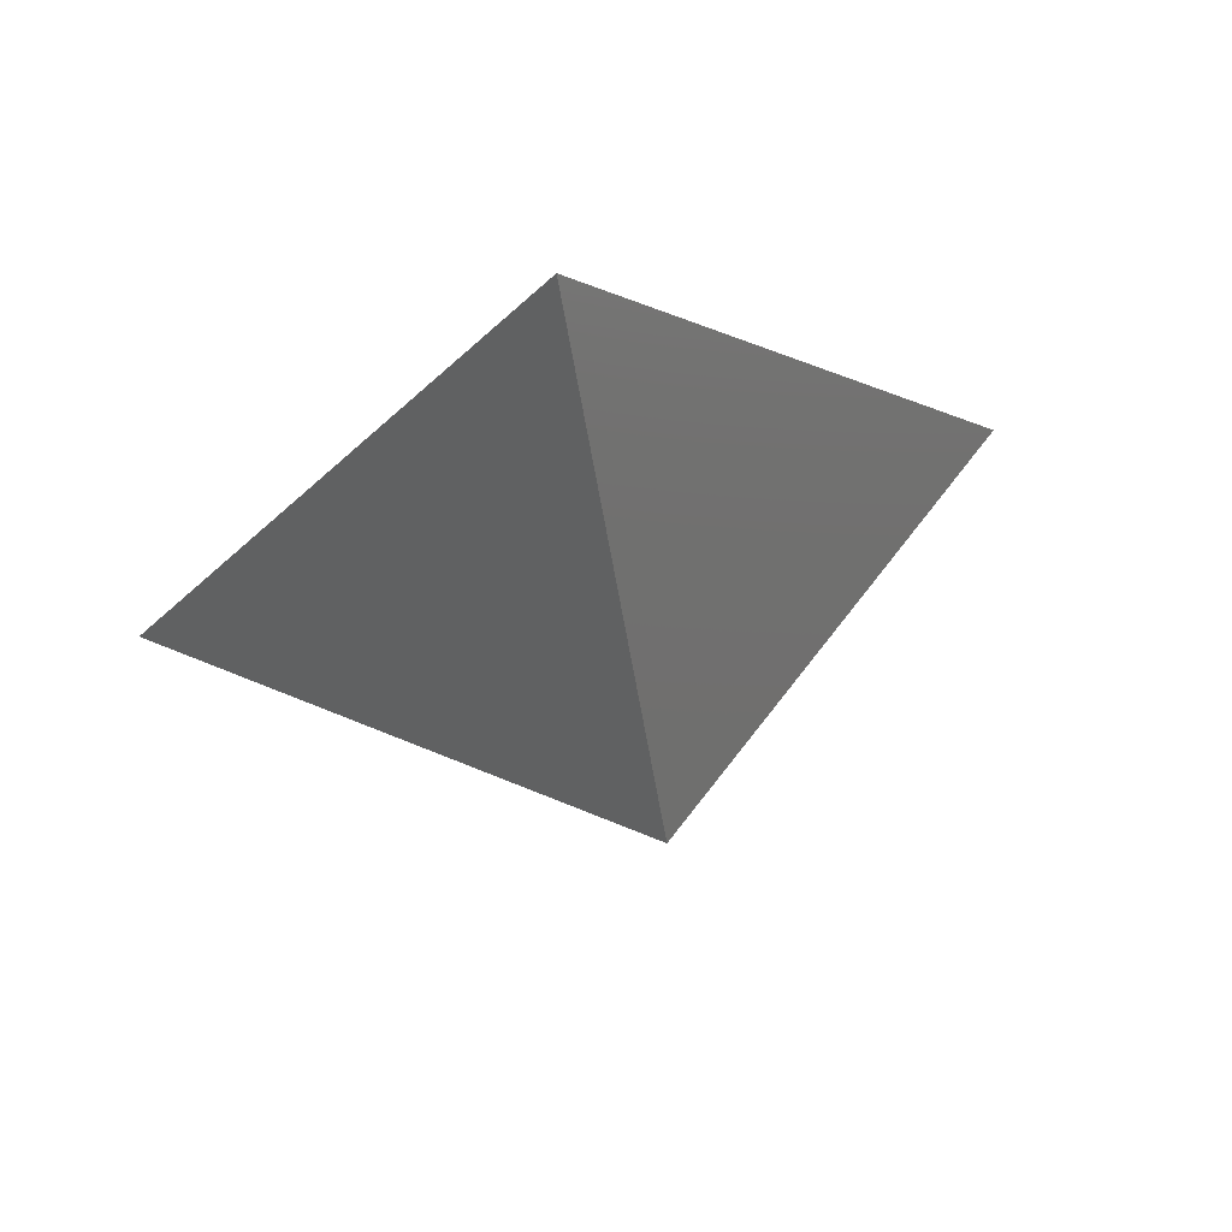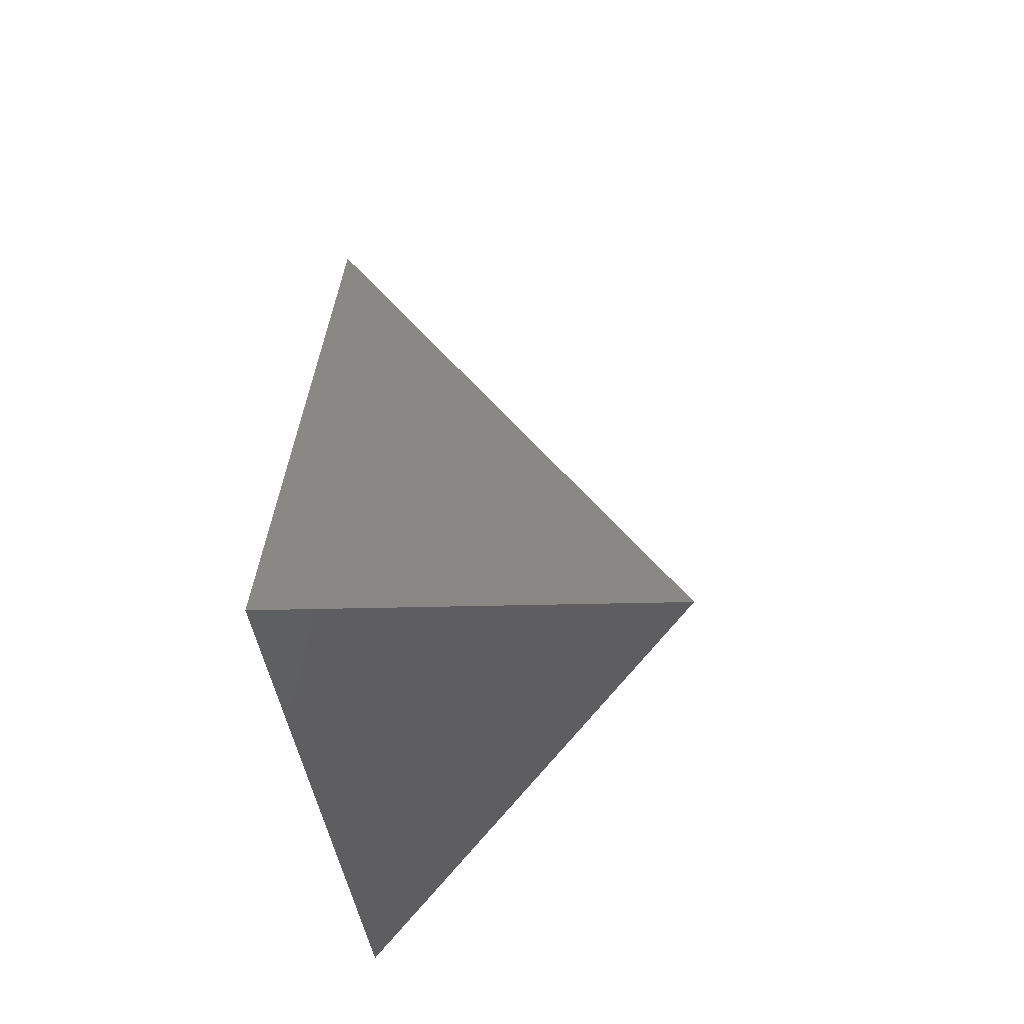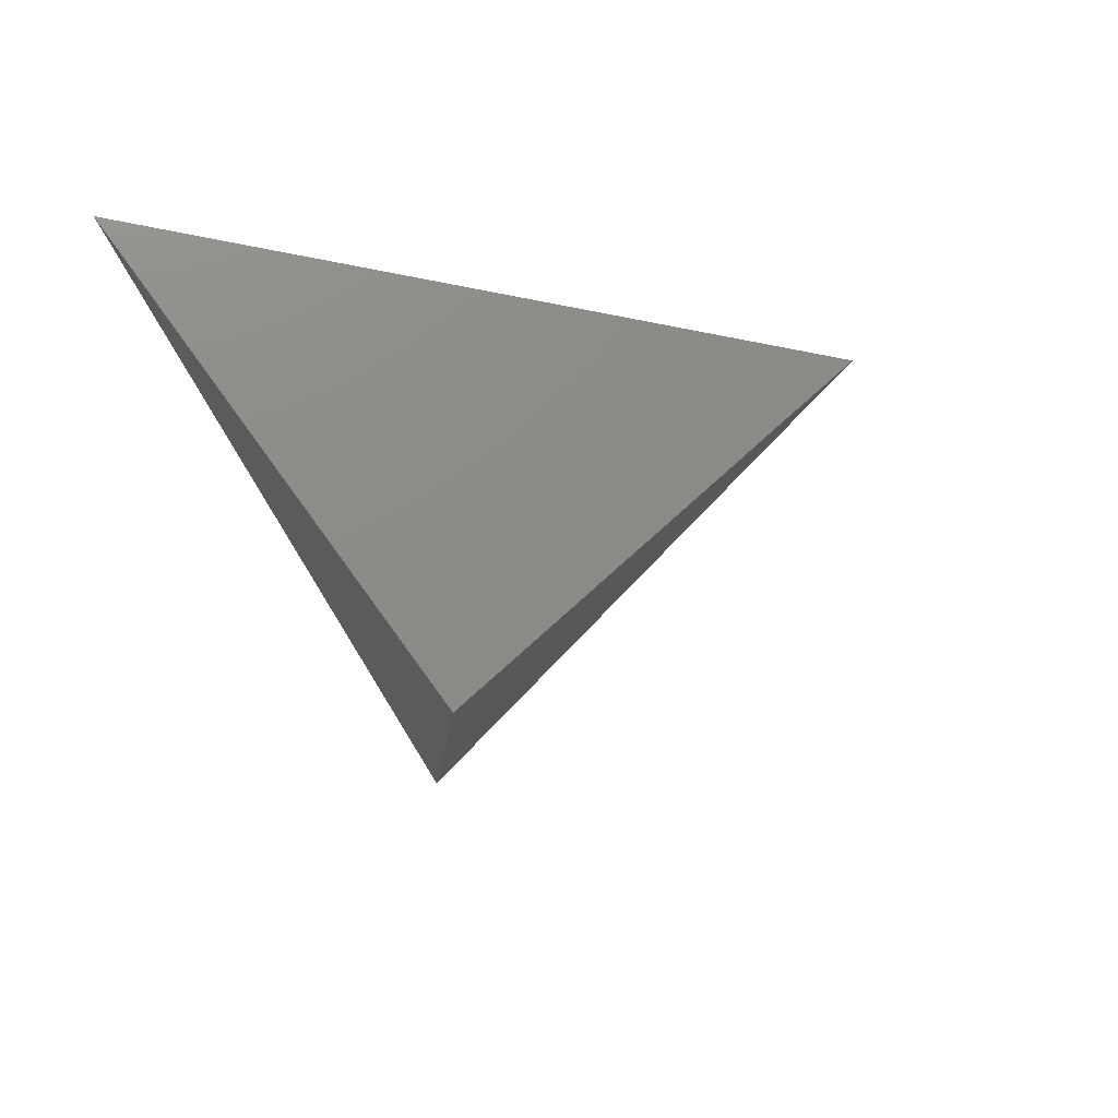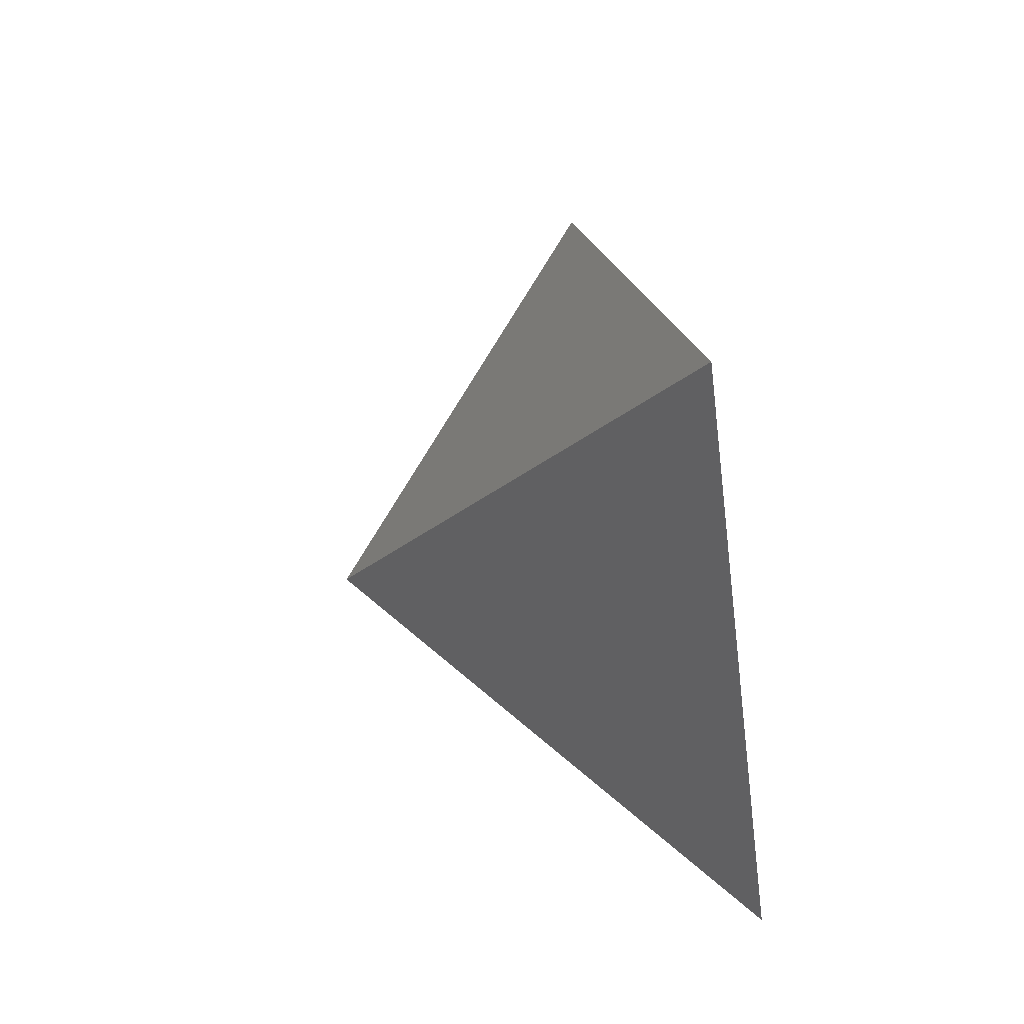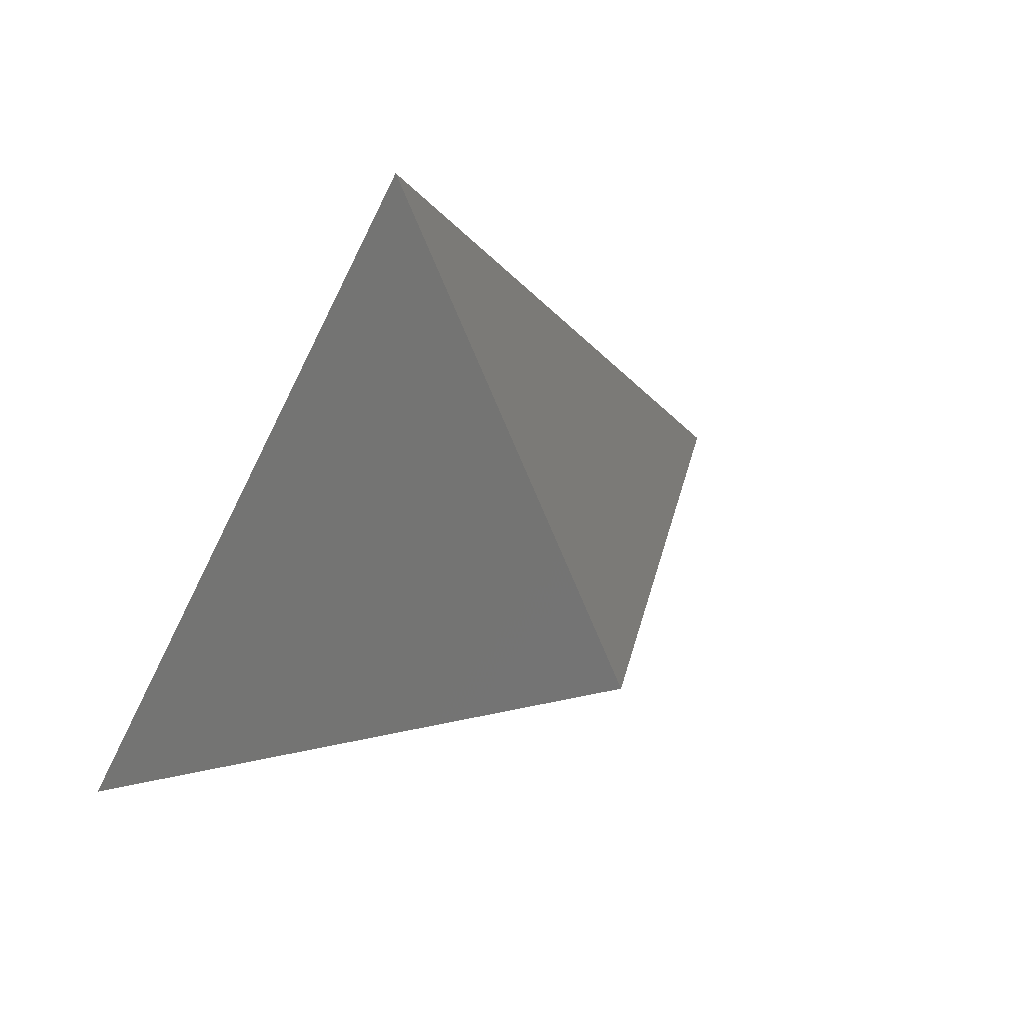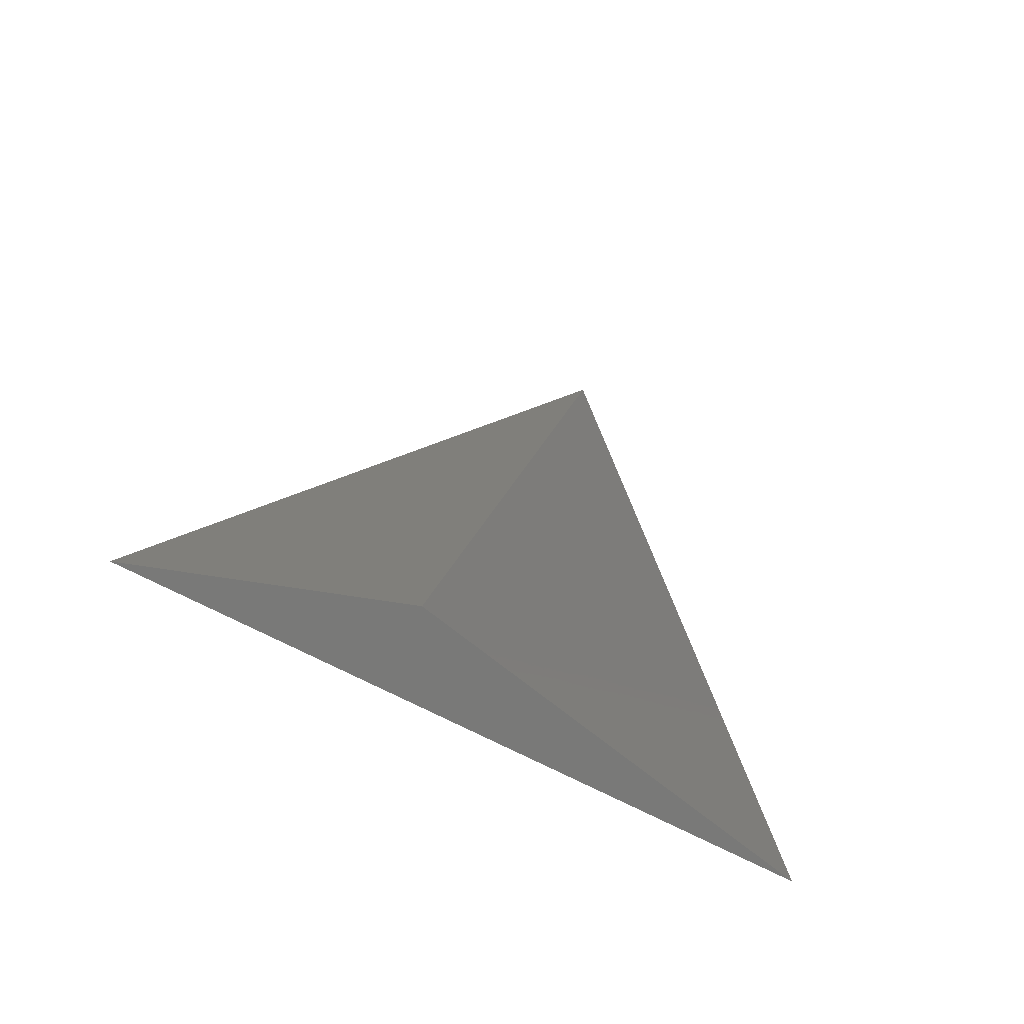
<metadata>
{"format":"stl","ext":"stl","renderer":"f3d","projection":"perspective","resolution":1024,"background":"white","views":[{"elev":74.6,"azim":165.8,"up":"+Y"},{"elev":-29.4,"azim":93.5,"up":"+Y"},{"elev":-49.1,"azim":110.8,"up":"+Z"},{"elev":73.7,"azim":-103.7,"up":"+Y"},{"elev":48.8,"azim":142.3,"up":"+Y"},{"elev":76.1,"azim":25.2,"up":"+Y"}]}
</metadata>
<code>
# stl→obj: 4 verts, 3 faces
v -5 -17 62.89
v 7 -17 62.89
v 1 -14 57.89
v 1 -8 62.89
f 1 2 3
f 2 4 3
f 4 1 3

</code>
